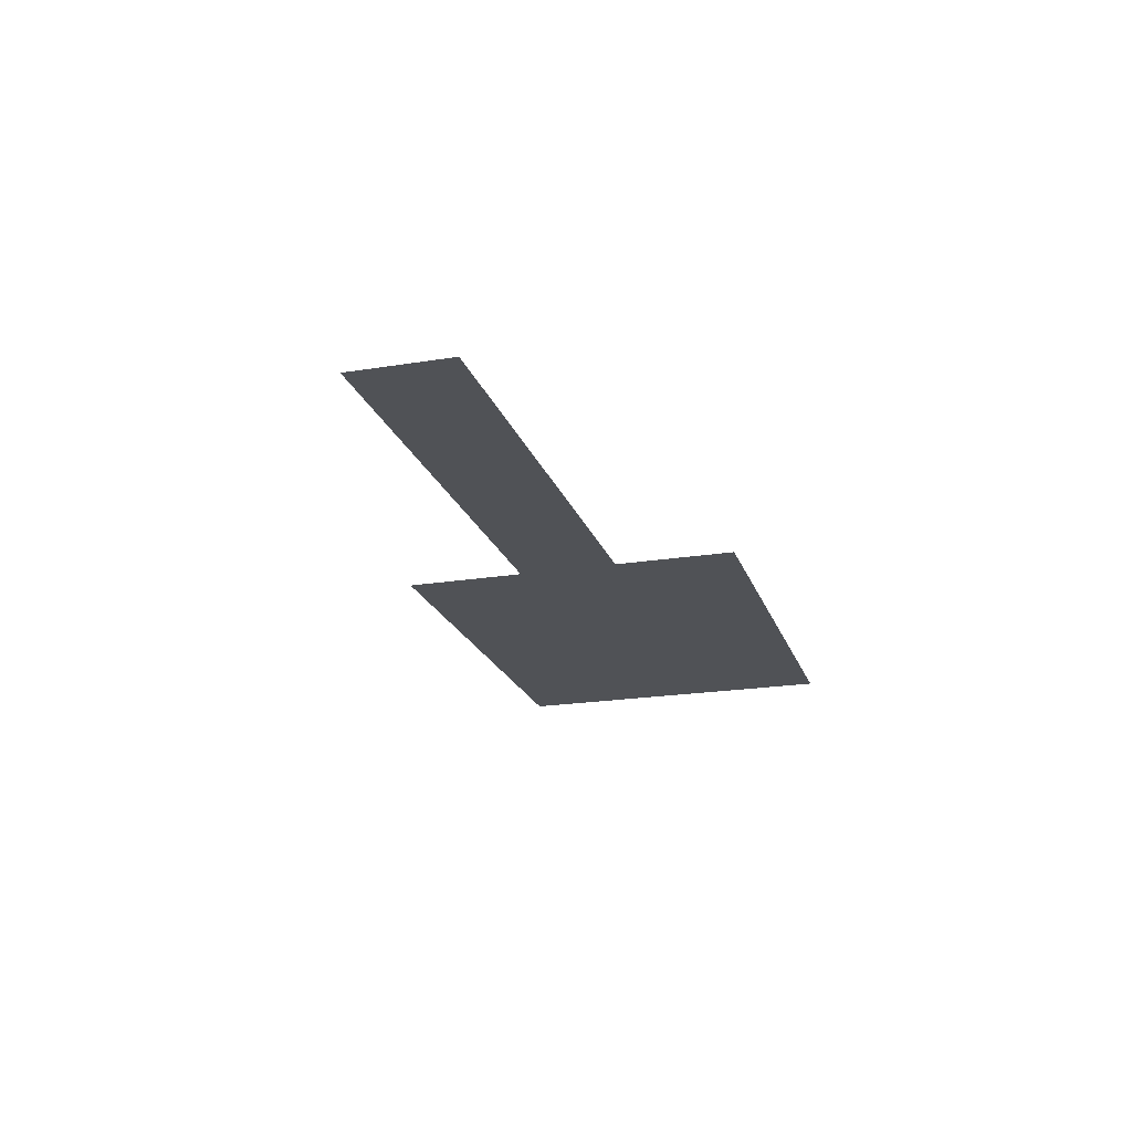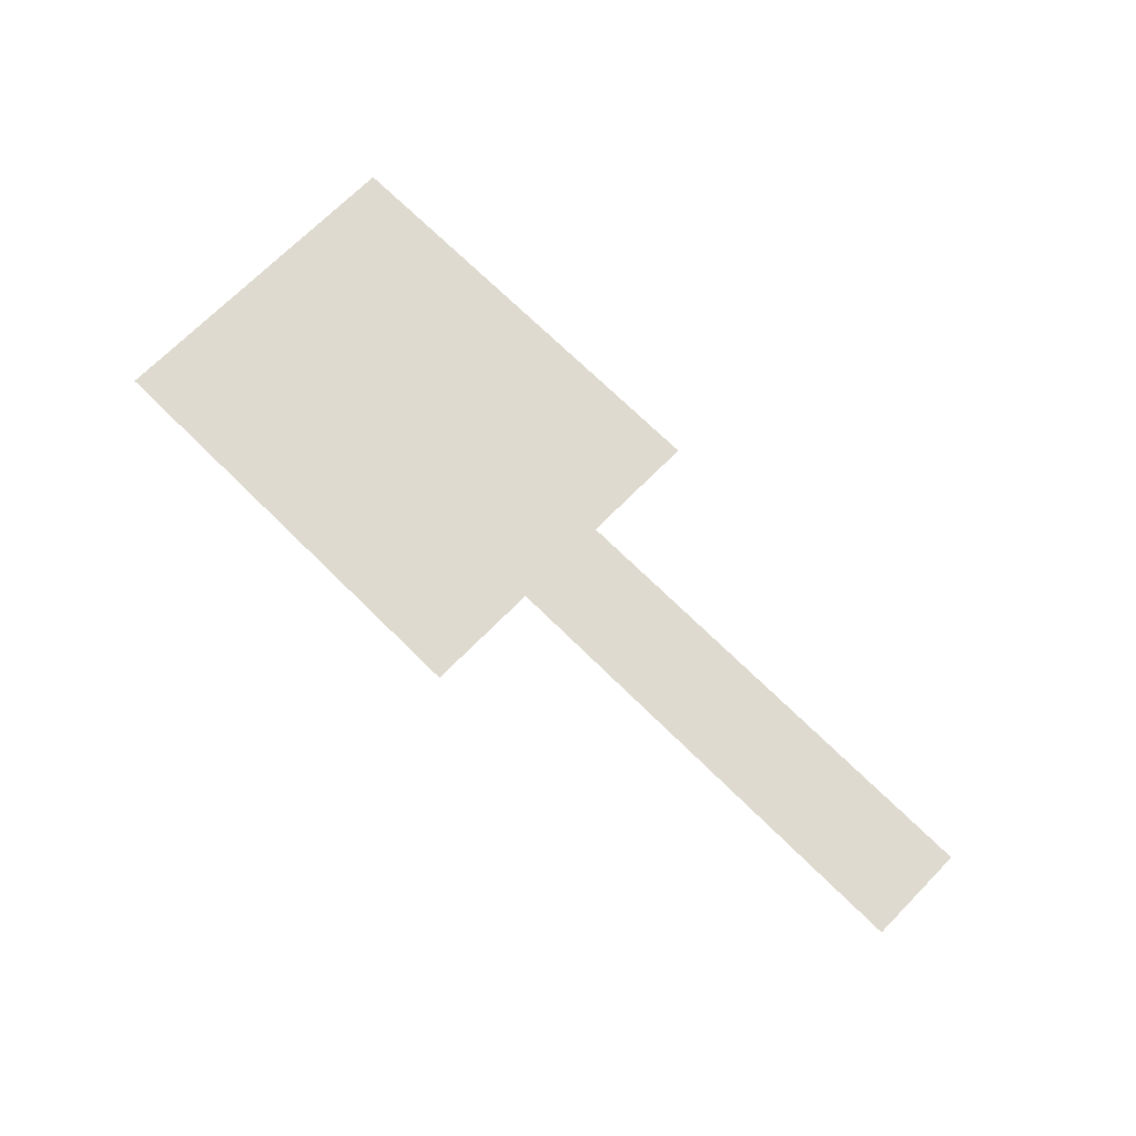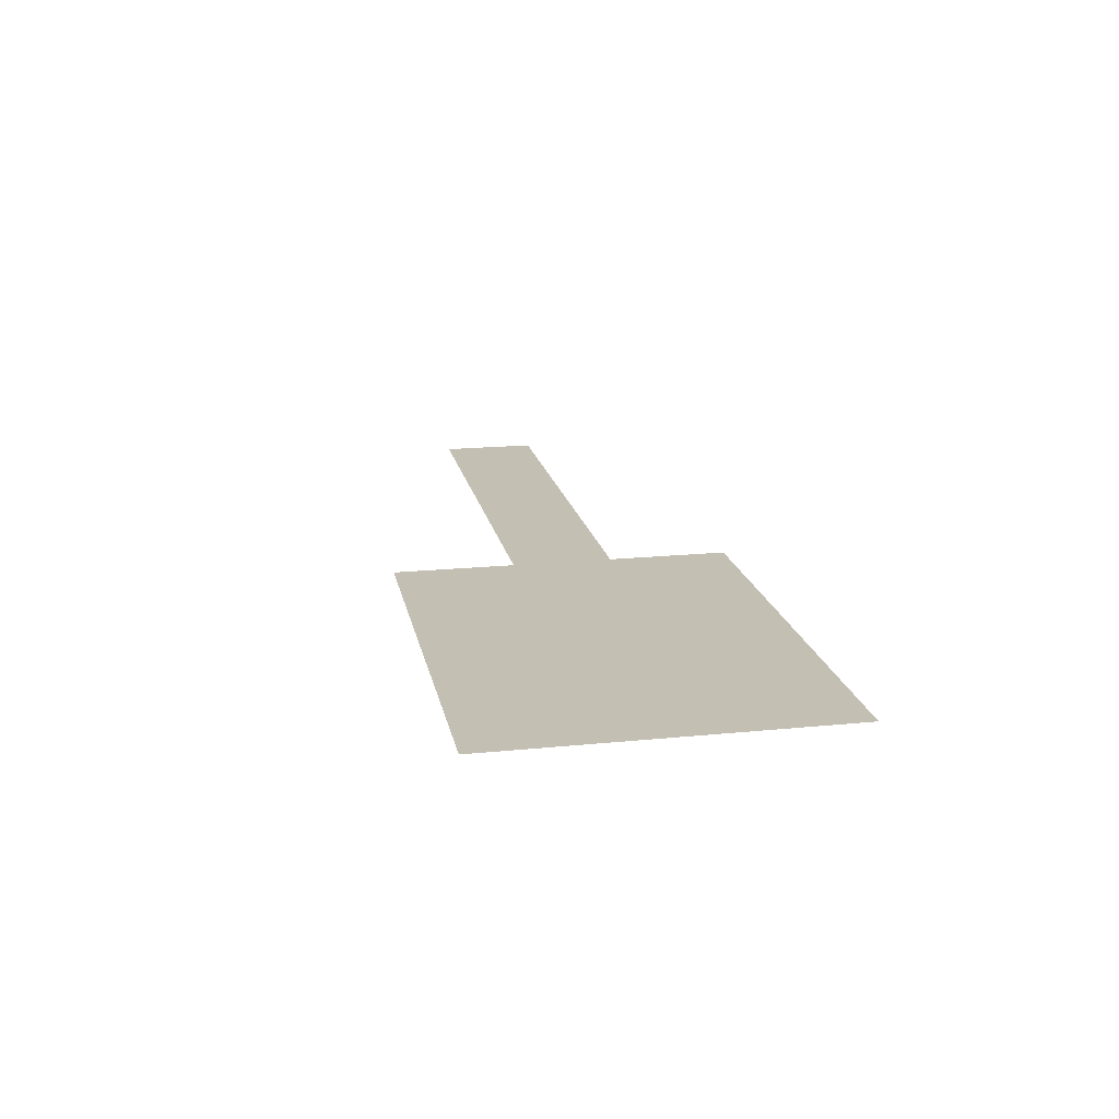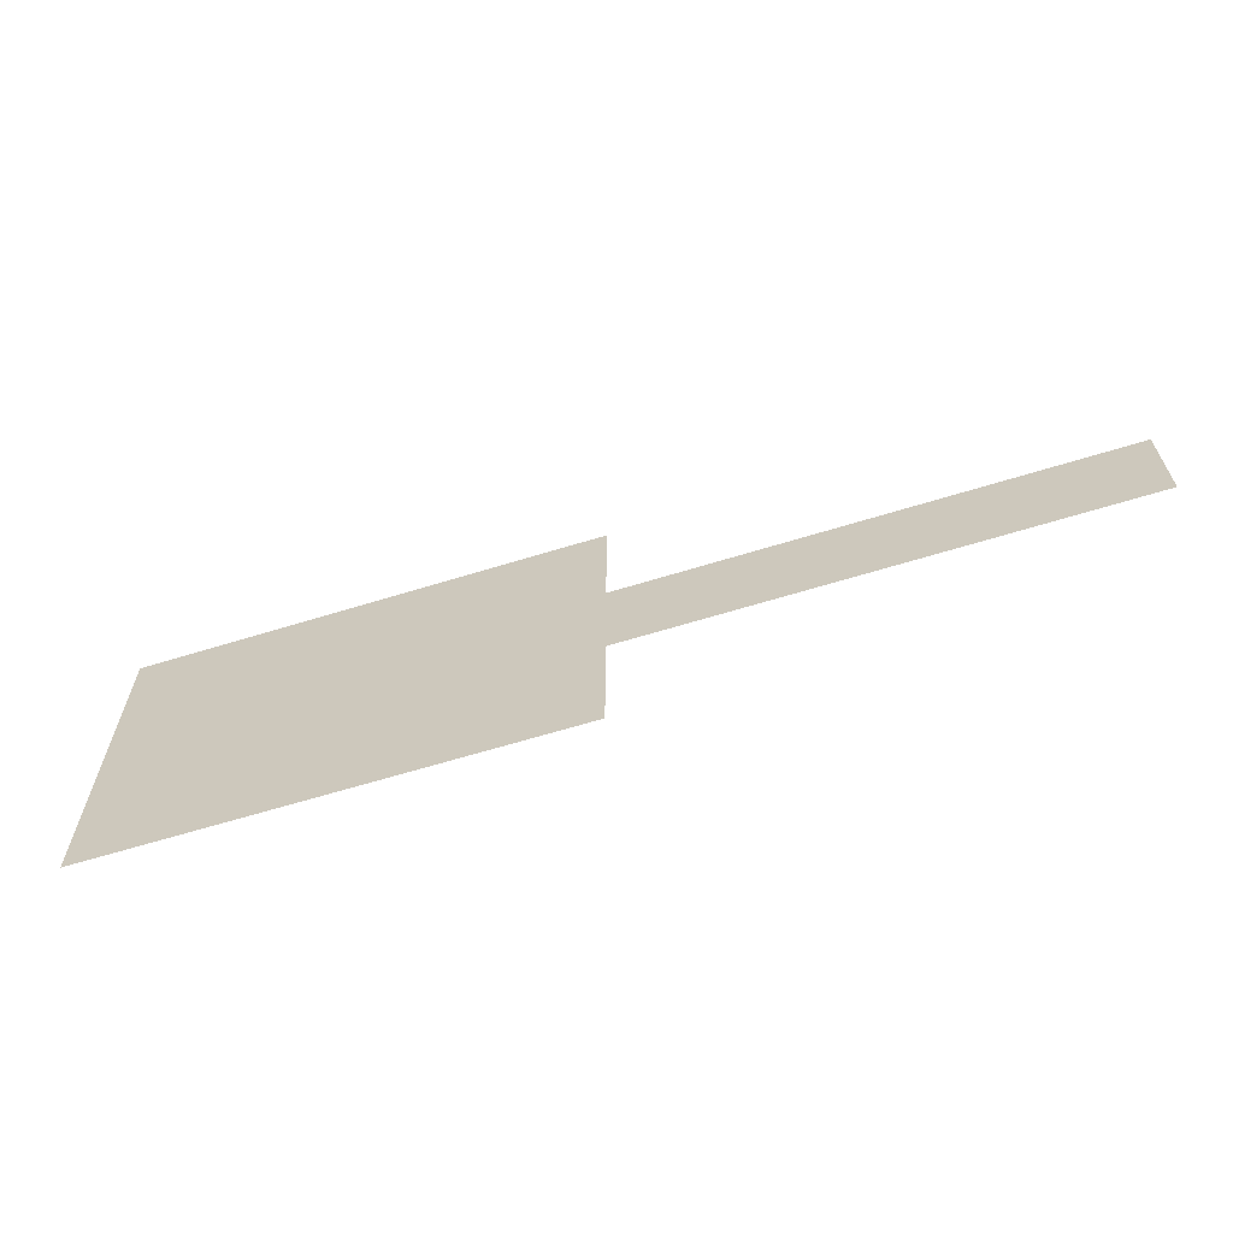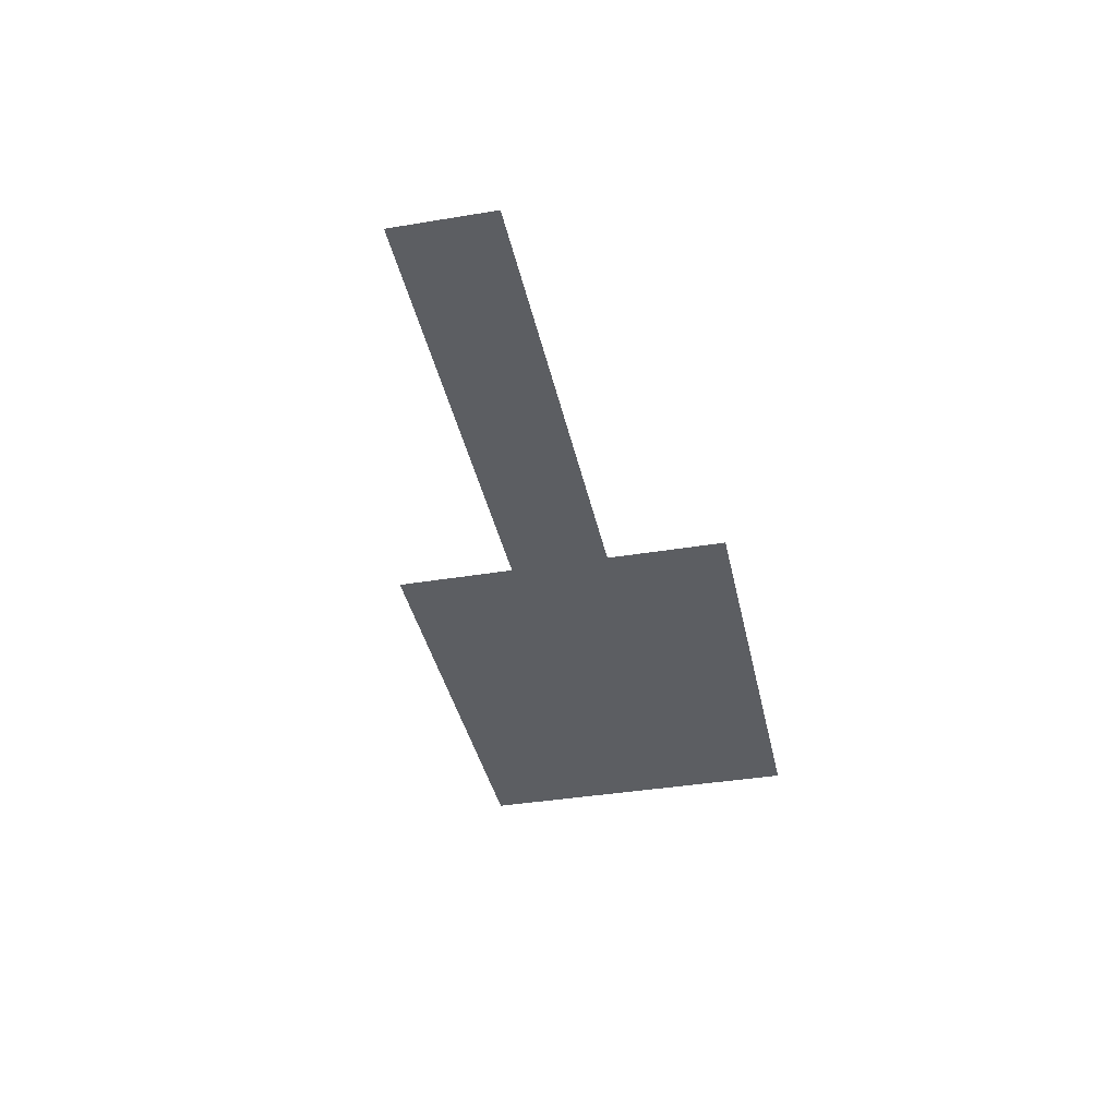
<metadata>
{"format":"obj","ext":"obj","renderer":"f3d","projection":"perspective","resolution":1024,"background":"white","views":[{"elev":-20.8,"azim":-73.7,"up":"+Z"},{"elev":70.6,"azim":-135.3,"up":"+Z"},{"elev":17.9,"azim":78.9,"up":"+Z"},{"elev":-63.5,"azim":-162.6,"up":"+Y"},{"elev":-38.2,"azim":-78.1,"up":"+Z"}]}
</metadata>
<code>
v -2.385 7.429 0.05
v -2.385 3.44 0.05
v 12.83 7.429 0.05
v -2.385 0.105 0.05
v 12.83 -3.945 0.05
v -2.385 -3.945 0.05
v -18.23 0.105 0.05
v -18.23 3.44 0.05
g Terrain_1734_2
f 1 3 2
f 4 2 3
f 4 3 5
f 4 5 6
f 7 2 4
f 8 2 7

</code>
